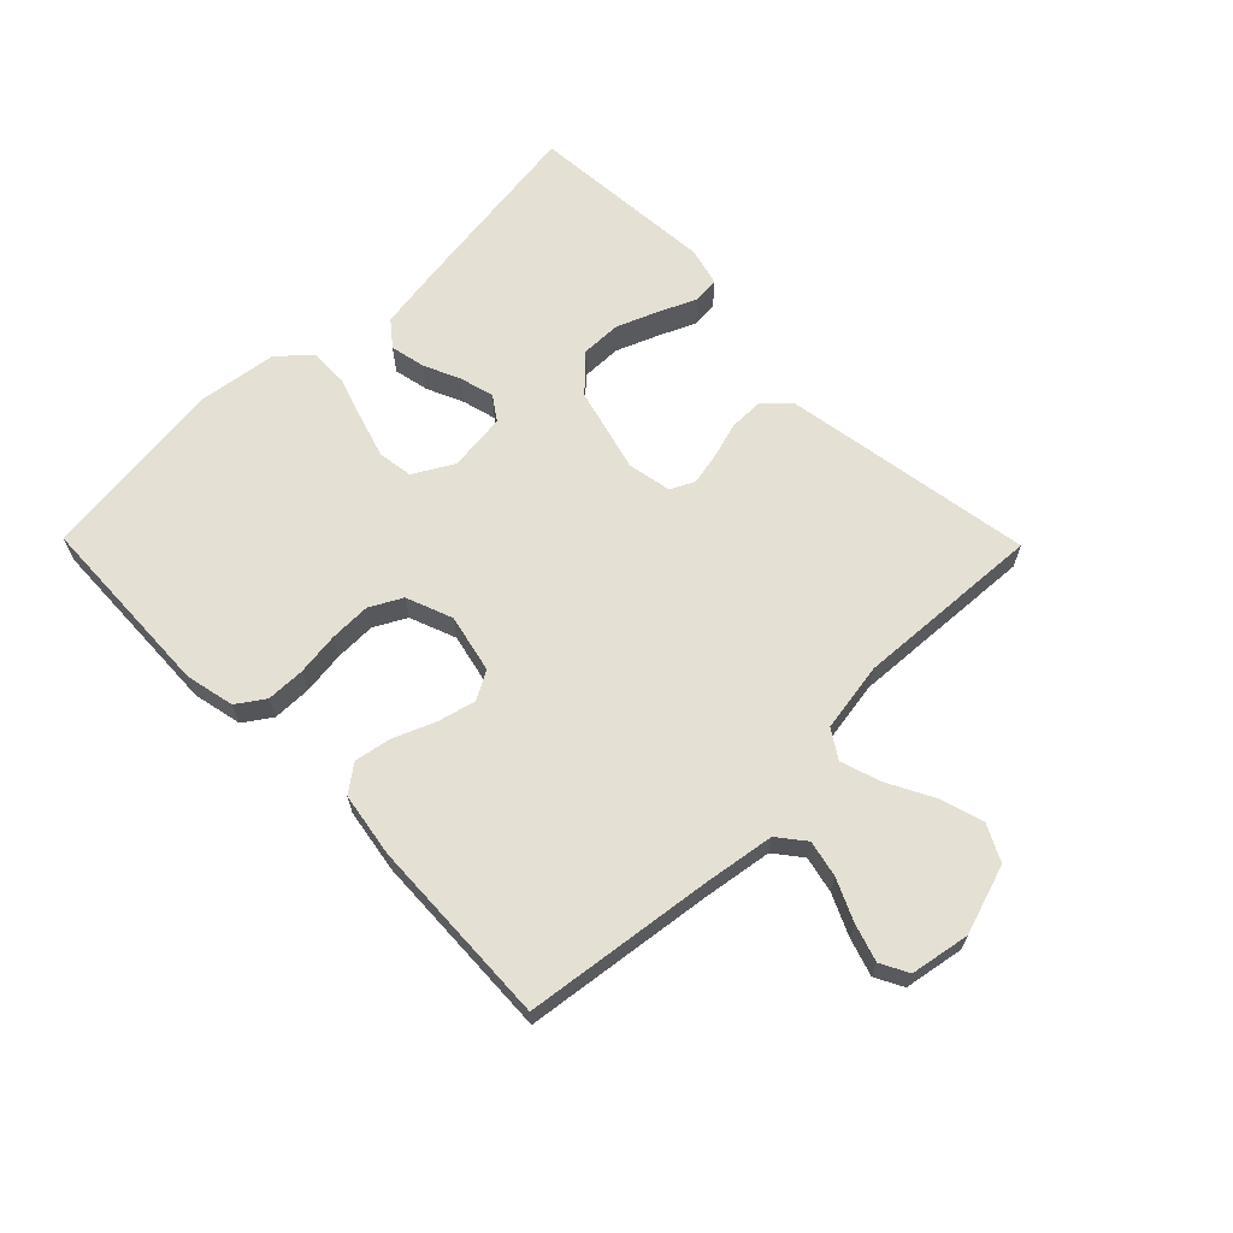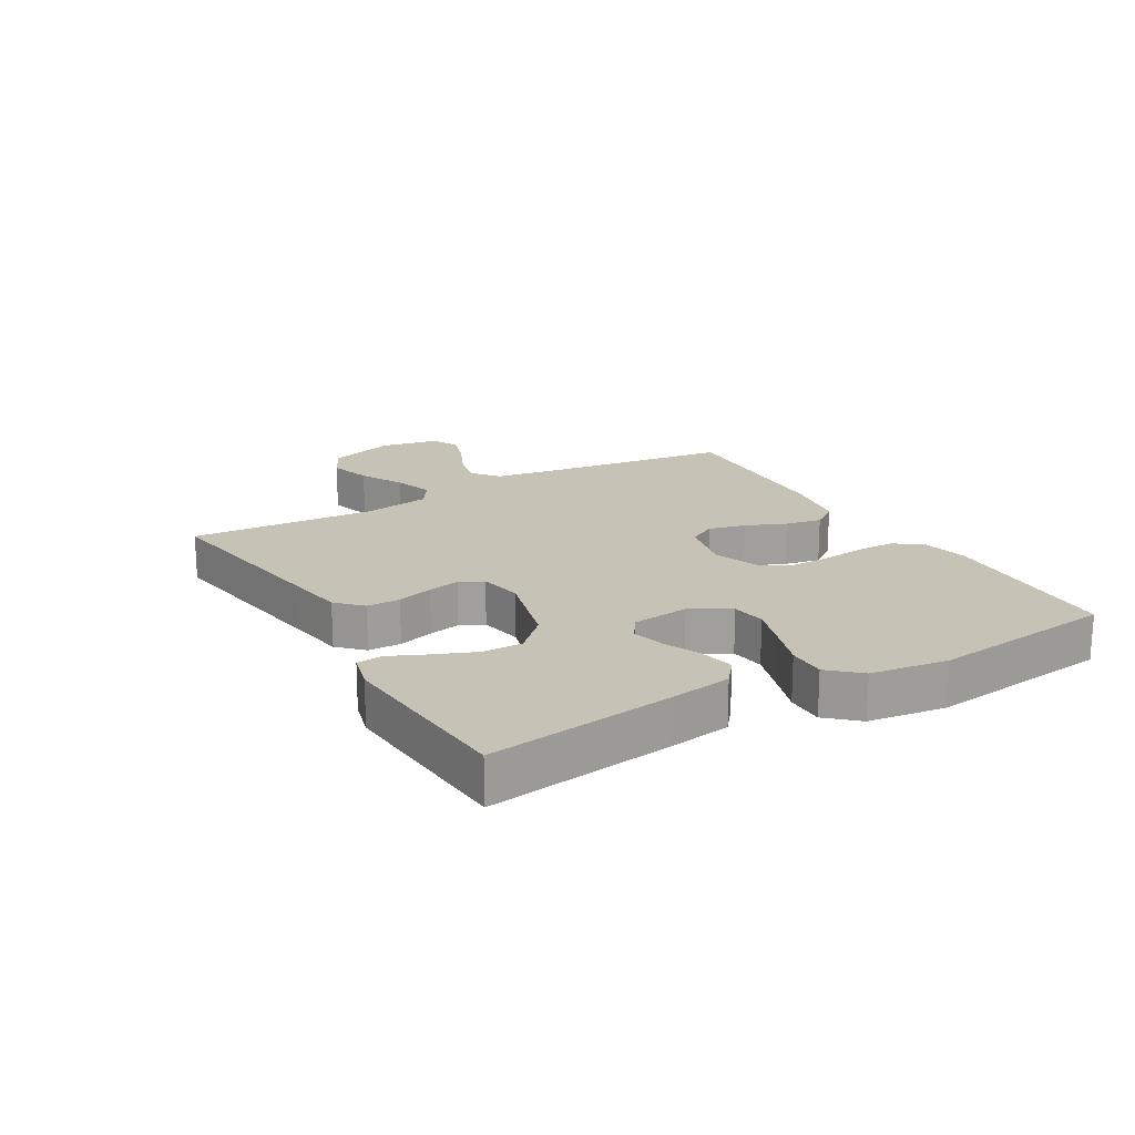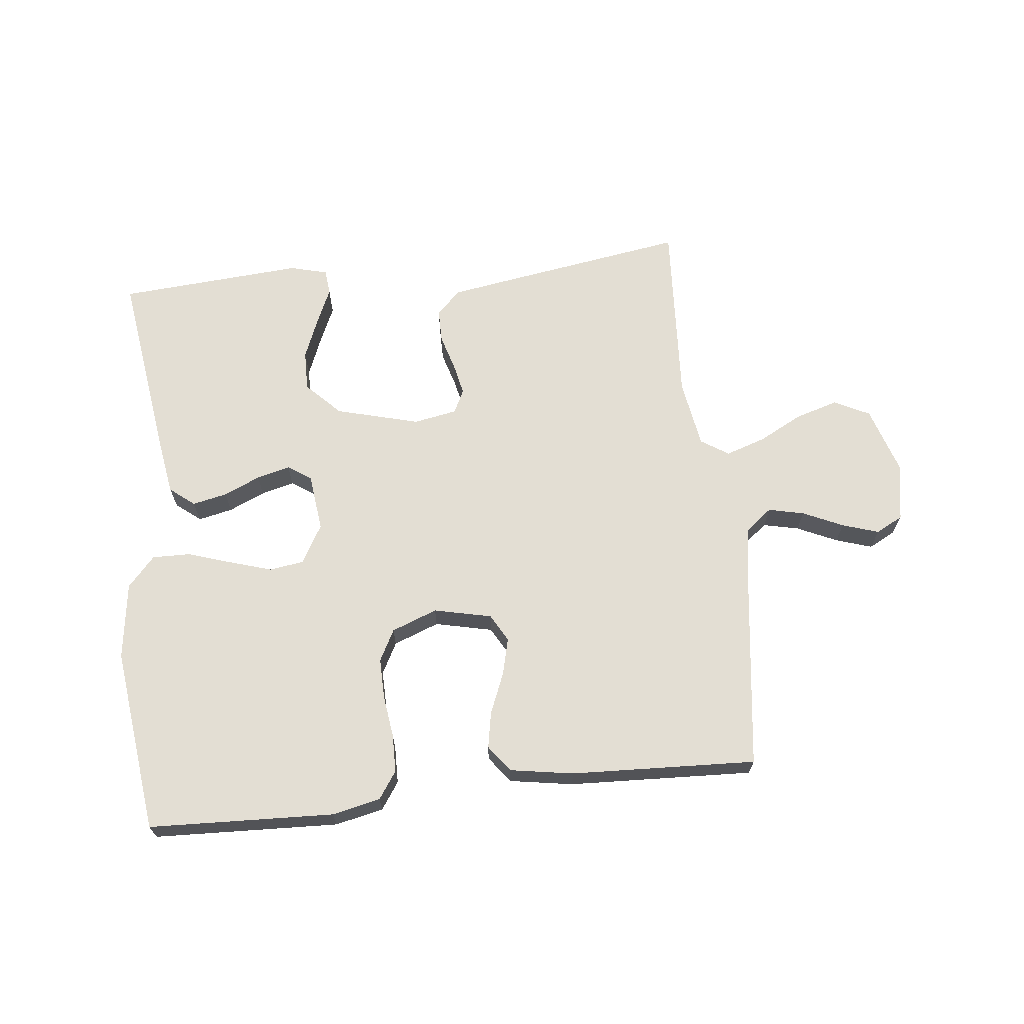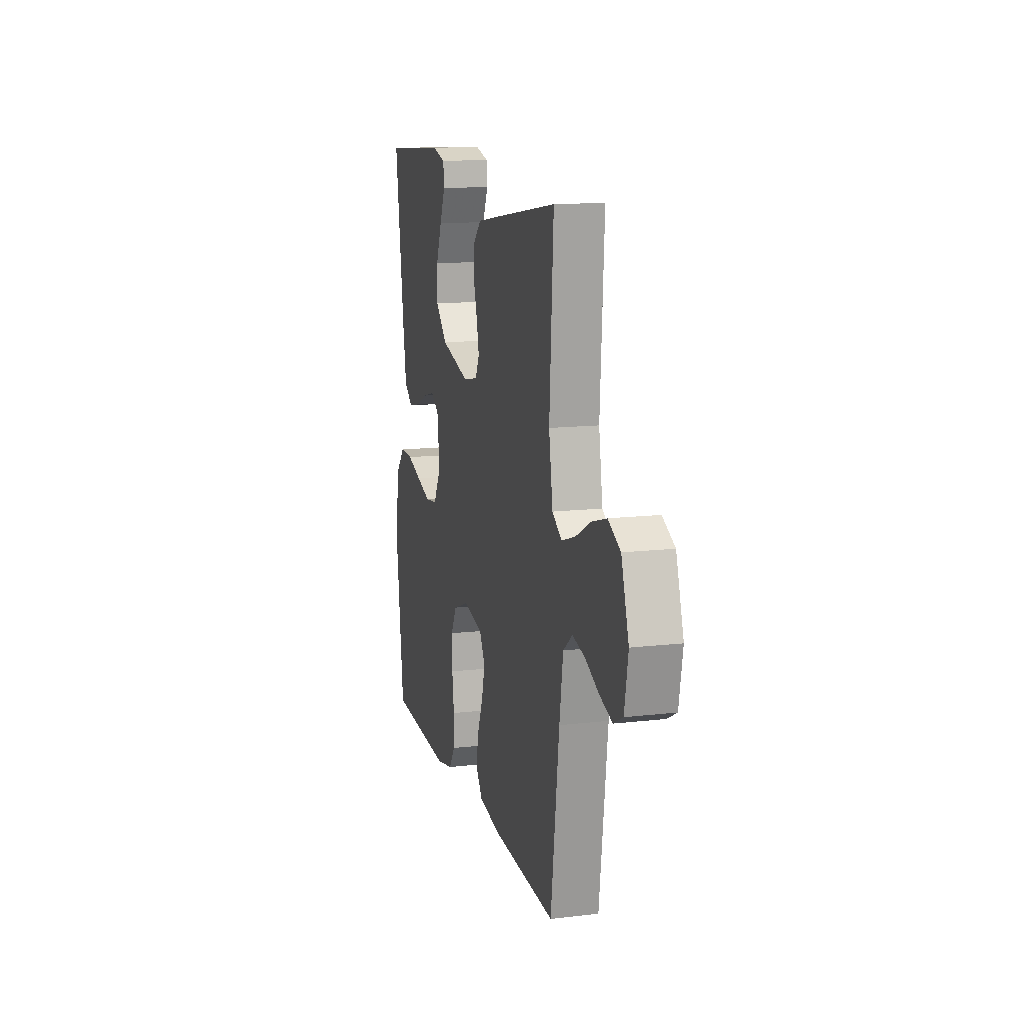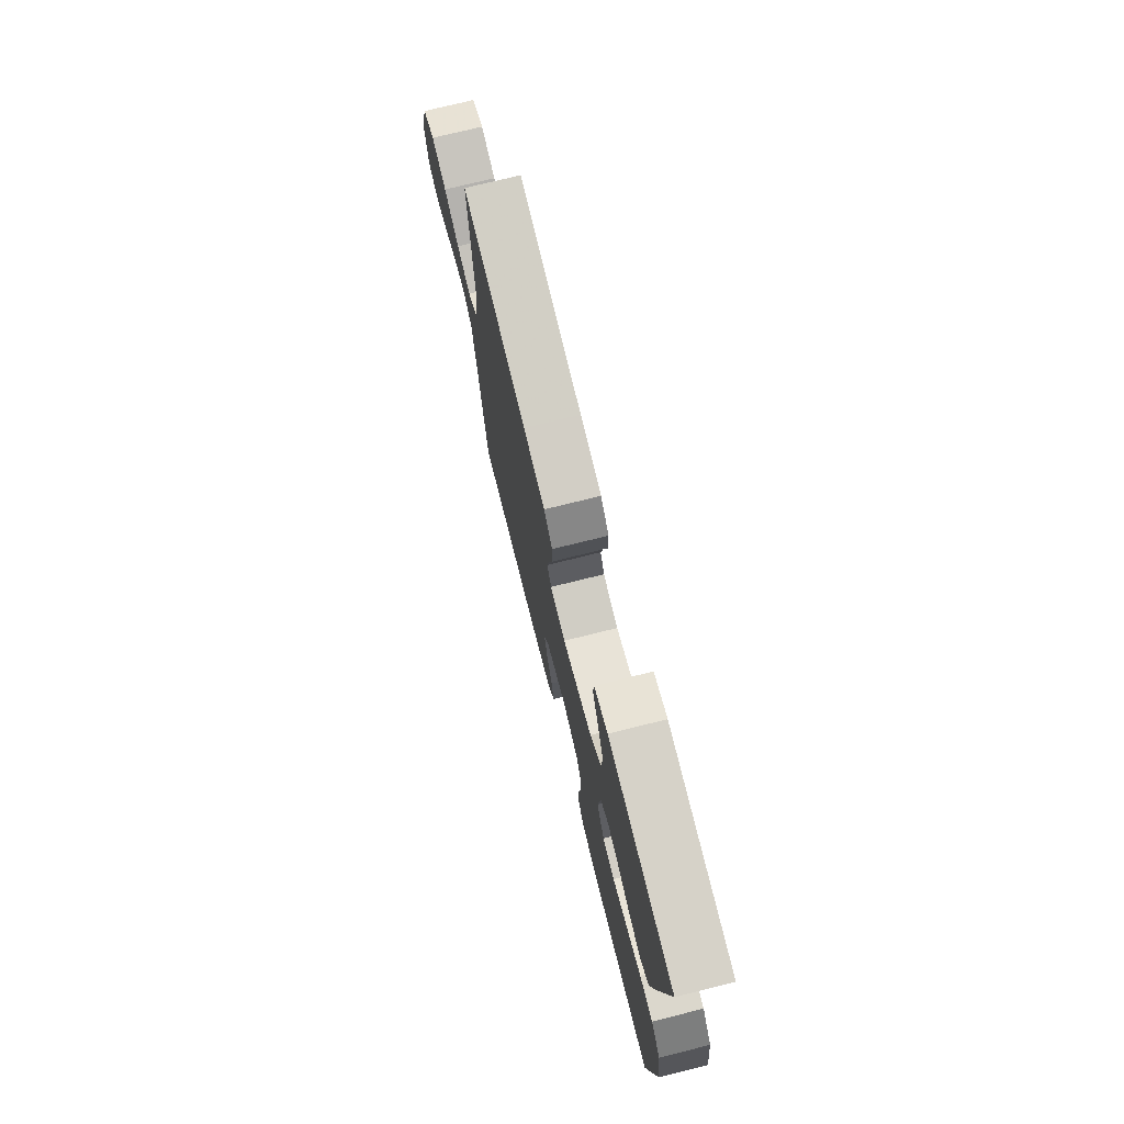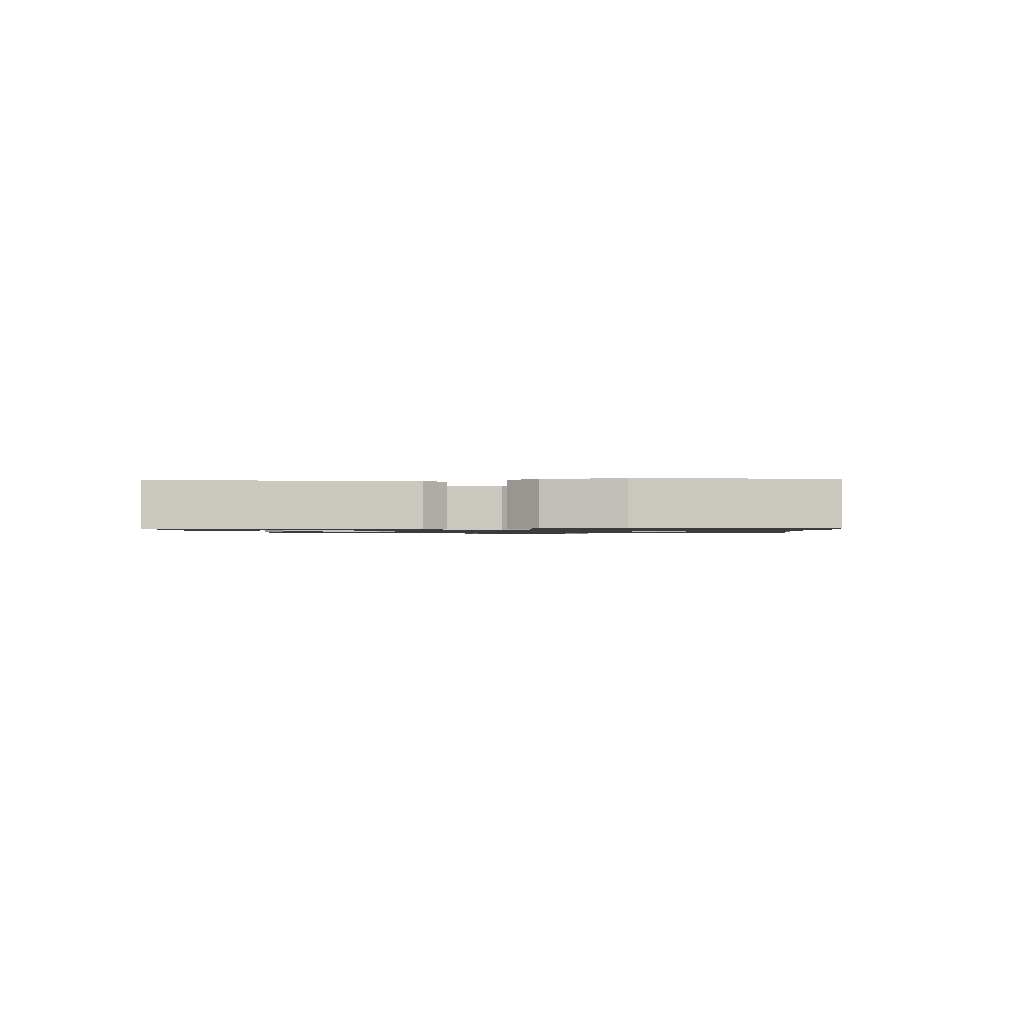
<metadata>
{"format":"obj","ext":"obj","renderer":"f3d","projection":"perspective","resolution":1024,"background":"white","views":[{"elev":65.2,"azim":-134.5,"up":"+Y"},{"elev":18.9,"azim":60.0,"up":"+Y"},{"elev":67.2,"azim":173.7,"up":"+Y"},{"elev":13.6,"azim":-104.7,"up":"+Z"},{"elev":73.9,"azim":76.0,"up":"+Z"},{"elev":-1.0,"azim":93.5,"up":"+Y"}]}
</metadata>
<code>
v -0.5 0.07 -0.5
v -0.539 0.07 -0.2
v -0.556 0.07 -0.089
v -0.599 0.07 -0.055
v -0.657 0.07 -0.068
v -0.722 0.07 -0.098
v -0.781 0.07 -0.117
v -0.825 0.07 -0.094
v -0.842 0.07 0
v -0.807 0.07 0.11
v -0.75 0.07 0.139
v -0.68 0.07 0.118
v -0.609 0.07 0.081
v -0.545 0.07 0.06
v -0.5 0.07 0.089
v -0.482 0.07 0.2
v -0.5 0.07 0.5
v -0.2 0.07 0.453
v -0.1 0.07 0.437
v -0.061 0.07 0.398
v -0.061 0.07 0.344
v -0.078 0.07 0.286
v -0.089 0.07 0.234
v -0.07 0.07 0.196
v 0 0.07 0.183
v 0.135 0.07 0.219
v 0.189 0.07 0.274
v 0.188 0.07 0.339
v 0.161 0.07 0.406
v 0.135 0.07 0.464
v 0.139 0.07 0.506
v 0.2 0.07 0.522
v 0.5 0.07 0.5
v 0.458 0.07 0.2
v 0.442 0.07 0.099
v 0.402 0.07 0.067
v 0.346 0.07 0.079
v 0.287 0.07 0.105
v 0.233 0.07 0.119
v 0.195 0.07 0.093
v 0.184 0.07 0
v 0.22 0.07 -0.063
v 0.276 0.07 -0.071
v 0.344 0.07 -0.05
v 0.414 0.07 -0.027
v 0.476 0.07 -0.026
v 0.52 0.07 -0.075
v 0.537 0.07 -0.2
v 0.5 0.07 -0.5
v 0.2 0.07 -0.512
v 0.122 0.07 -0.495
v 0.092 0.07 -0.451
v 0.091 0.07 -0.39
v 0.1 0.07 -0.321
v 0.101 0.07 -0.256
v 0.074 0.07 -0.205
v 0 0.07 -0.177
v -0.093 0.07 -0.198
v -0.118 0.07 -0.243
v -0.103 0.07 -0.303
v -0.076 0.07 -0.368
v -0.065 0.07 -0.427
v -0.097 0.07 -0.47
v -0.2 0.07 -0.487
v -0.5 0 -0.5
v -0.539 0 -0.2
v -0.556 0 -0.089
v -0.599 0 -0.055
v -0.657 0 -0.068
v -0.722 0 -0.098
v -0.781 0 -0.117
v -0.825 0 -0.094
v -0.842 0 0
v -0.807 0 0.11
v -0.75 0 0.139
v -0.68 0 0.118
v -0.609 0 0.081
v -0.545 0 0.06
v -0.5 0 0.089
v -0.482 0 0.2
v -0.5 0 0.5
v -0.2 0 0.453
v -0.1 0 0.437
v -0.061 0 0.398
v -0.061 0 0.344
v -0.078 0 0.286
v -0.089 0 0.234
v -0.07 0 0.196
v 0 0 0.183
v 0.135 0 0.219
v 0.189 0 0.274
v 0.188 0 0.339
v 0.161 0 0.406
v 0.135 0 0.464
v 0.139 0 0.506
v 0.2 0 0.522
v 0.5 0 0.5
v 0.458 0 0.2
v 0.442 0 0.099
v 0.402 0 0.067
v 0.346 0 0.079
v 0.287 0 0.105
v 0.233 0 0.119
v 0.195 0 0.093
v 0.184 0 0
v 0.22 0 -0.063
v 0.276 0 -0.071
v 0.344 0 -0.05
v 0.414 0 -0.027
v 0.476 0 -0.026
v 0.52 0 -0.075
v 0.537 0 -0.2
v 0.5 0 -0.5
v 0.2 0 -0.512
v 0.122 0 -0.495
v 0.092 0 -0.451
v 0.091 0 -0.39
v 0.1 0 -0.321
v 0.101 0 -0.256
v 0.074 0 -0.205
v 0 0 -0.177
v -0.093 0 -0.198
v -0.118 0 -0.243
v -0.103 0 -0.303
v -0.076 0 -0.368
v -0.065 0 -0.427
v -0.097 0 -0.47
v -0.2 0 -0.487
f 63 64 1 2
f 60 61 62 63
f 59 60 63 2
f 58 59 2 3
f 57 58 3 4
f 51 52 53 54
f 51 54 55
f 50 51 55
f 49 50 55
f 48 49 55 56
f 44 45 46 47
f 43 44 47 48
f 42 43 48 56
f 35 36 37 38
f 35 38 39
f 34 35 39
f 33 34 39
f 32 33 39 40
f 29 30 31 32
f 28 29 32
f 27 28 32 40
f 19 20 21 22
f 19 22 23
f 16 17 18 19
f 15 16 19 23
f 14 15 23 24
f 10 11 12 13
f 10 13 14
f 9 10 14
f 8 9 14
f 5 6 7 8
f 4 5 8 14
f 57 4 14 24
f 41 42 56 57
f 26 27 40 41
f 25 26 41 57
f 24 25 57
f 66 65 128 127
f 127 126 125 124
f 66 127 124 123
f 67 66 123 122
f 68 67 122 121
f 118 117 116 115
f 119 118 115
f 119 115 114
f 119 114 113
f 120 119 113 112
f 111 110 109 108
f 112 111 108 107
f 120 112 107 106
f 102 101 100 99
f 103 102 99
f 103 99 98
f 103 98 97
f 104 103 97 96
f 96 95 94 93
f 96 93 92
f 104 96 92 91
f 86 85 84 83
f 87 86 83
f 83 82 81 80
f 87 83 80 79
f 88 87 79 78
f 77 76 75 74
f 78 77 74
f 78 74 73
f 78 73 72
f 72 71 70 69
f 78 72 69 68
f 88 78 68 121
f 121 120 106 105
f 105 104 91 90
f 121 105 90 89
f 121 89 88
f 1 65 66 2
f 2 66 67 3
f 3 67 68 4
f 4 68 69 5
f 5 69 70 6
f 6 70 71 7
f 7 71 72 8
f 8 72 73 9
f 9 73 74 10
f 10 74 75 11
f 11 75 76 12
f 12 76 77 13
f 13 77 78 14
f 14 78 79 15
f 15 79 80 16
f 16 80 81 17
f 17 81 82 18
f 18 82 83 19
f 19 83 84 20
f 20 84 85 21
f 21 85 86 22
f 22 86 87 23
f 23 87 88 24
f 24 88 89 25
f 25 89 90 26
f 26 90 91 27
f 27 91 92 28
f 28 92 93 29
f 29 93 94 30
f 30 94 95 31
f 31 95 96 32
f 32 96 97 33
f 33 97 98 34
f 34 98 99 35
f 35 99 100 36
f 36 100 101 37
f 37 101 102 38
f 38 102 103 39
f 39 103 104 40
f 40 104 105 41
f 41 105 106 42
f 42 106 107 43
f 43 107 108 44
f 44 108 109 45
f 45 109 110 46
f 46 110 111 47
f 47 111 112 48
f 48 112 113 49
f 49 113 114 50
f 50 114 115 51
f 51 115 116 52
f 52 116 117 53
f 53 117 118 54
f 54 118 119 55
f 55 119 120 56
f 56 120 121 57
f 57 121 122 58
f 58 122 123 59
f 59 123 124 60
f 60 124 125 61
f 61 125 126 62
f 62 126 127 63
f 63 127 128 64
f 64 128 65 1

</code>
